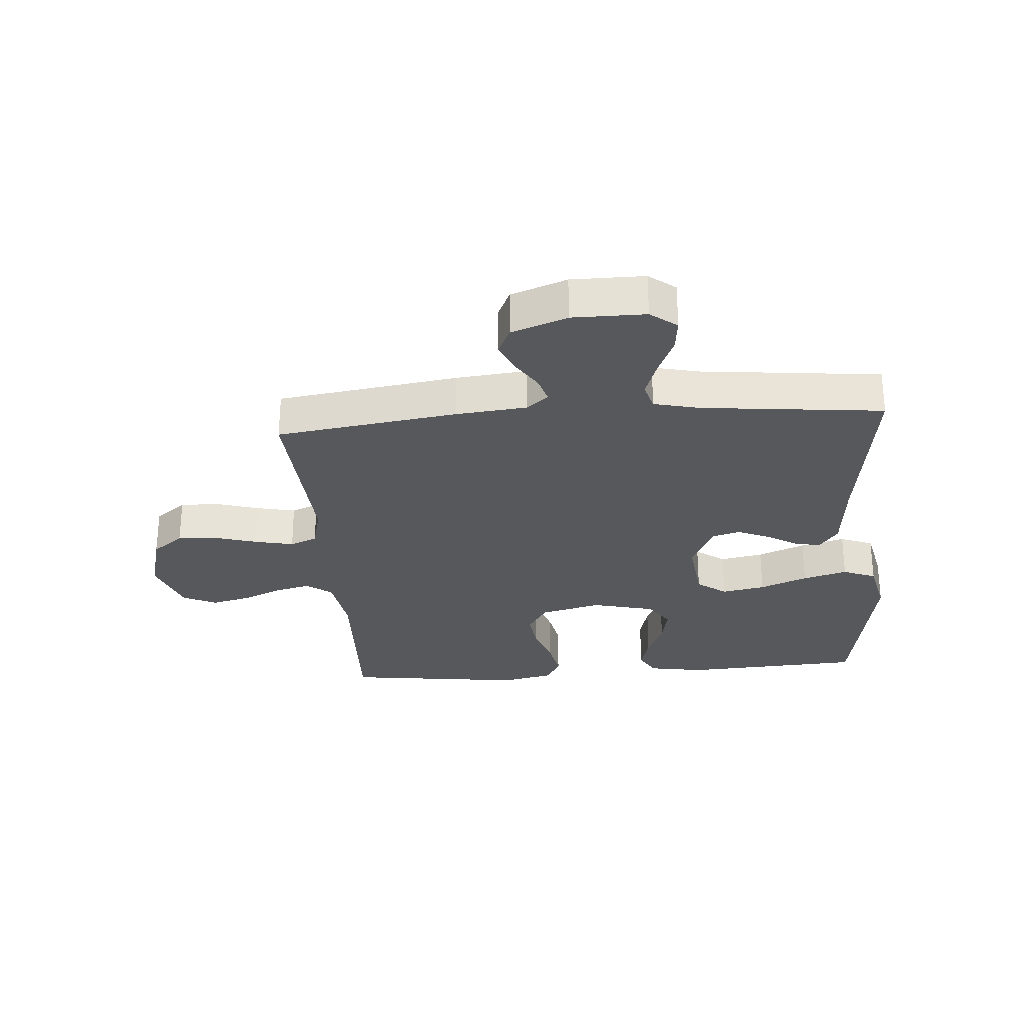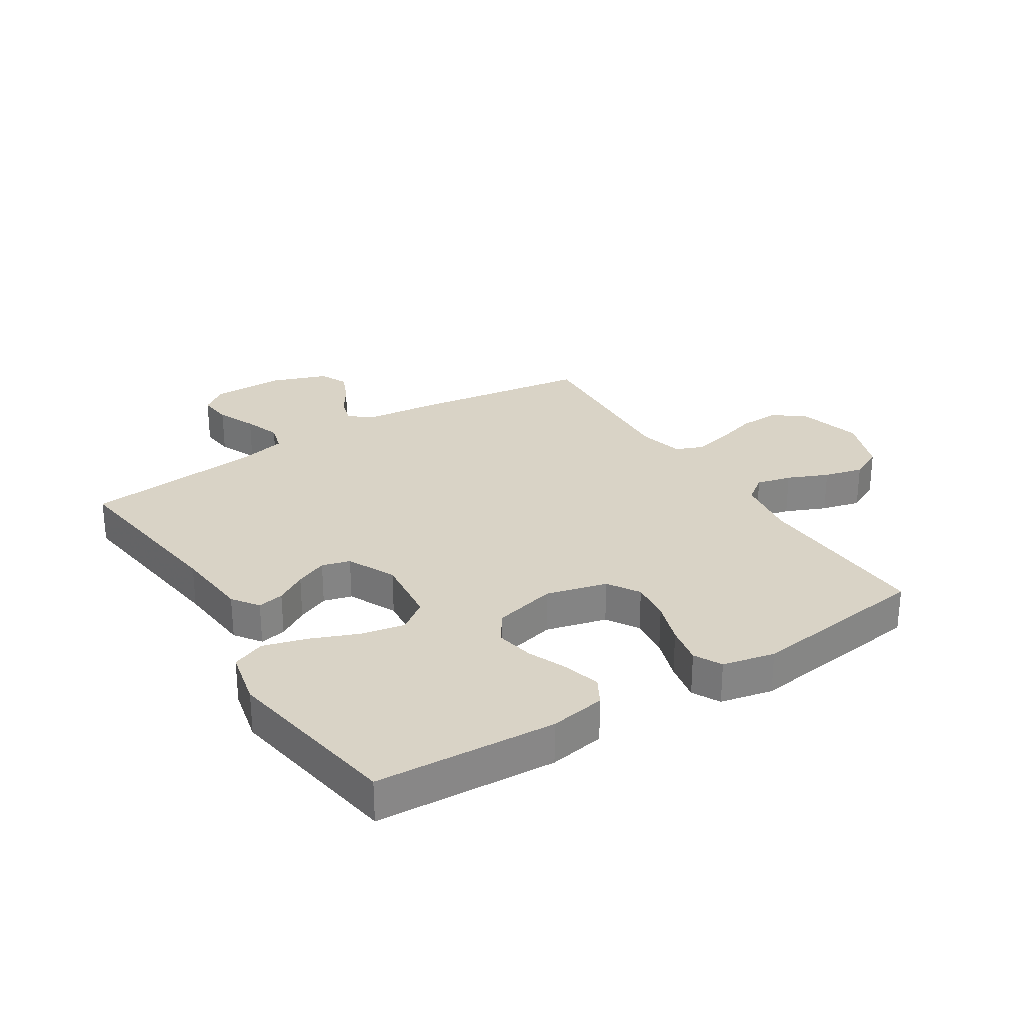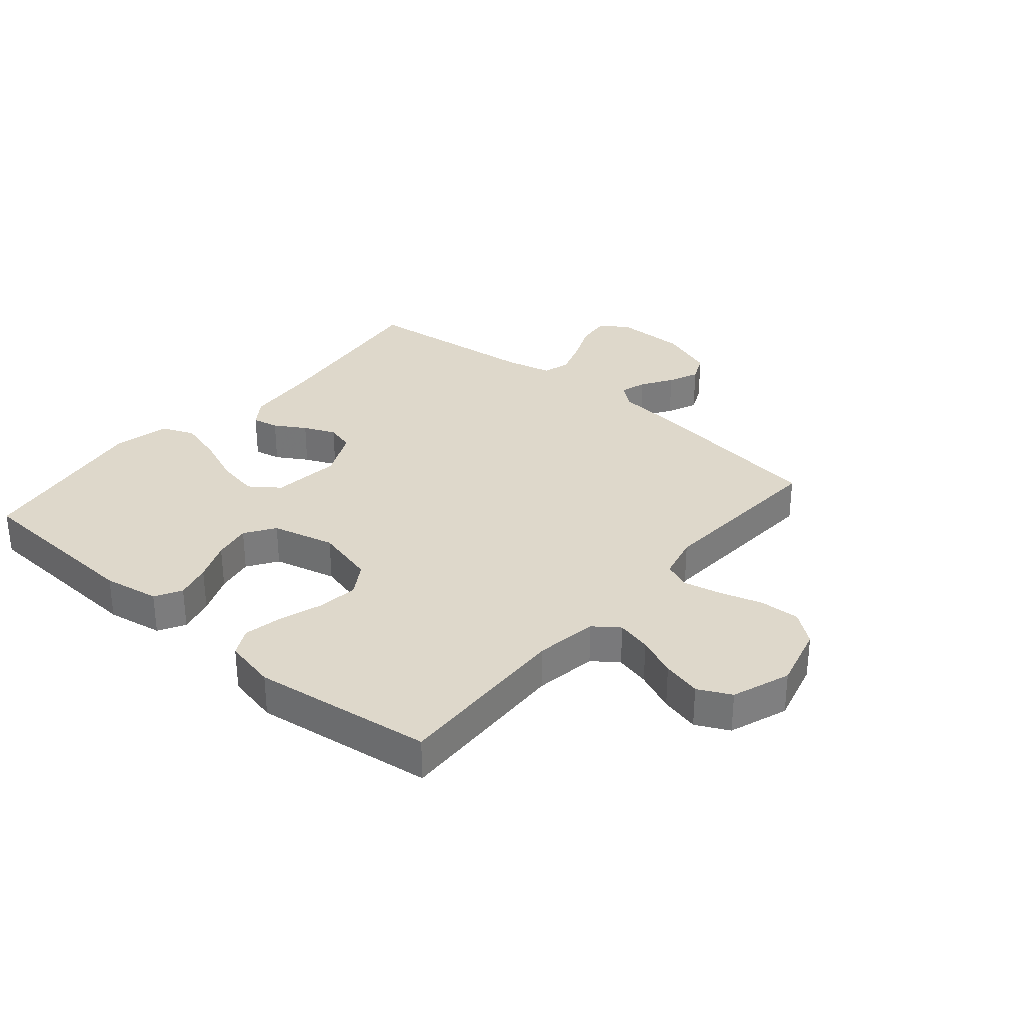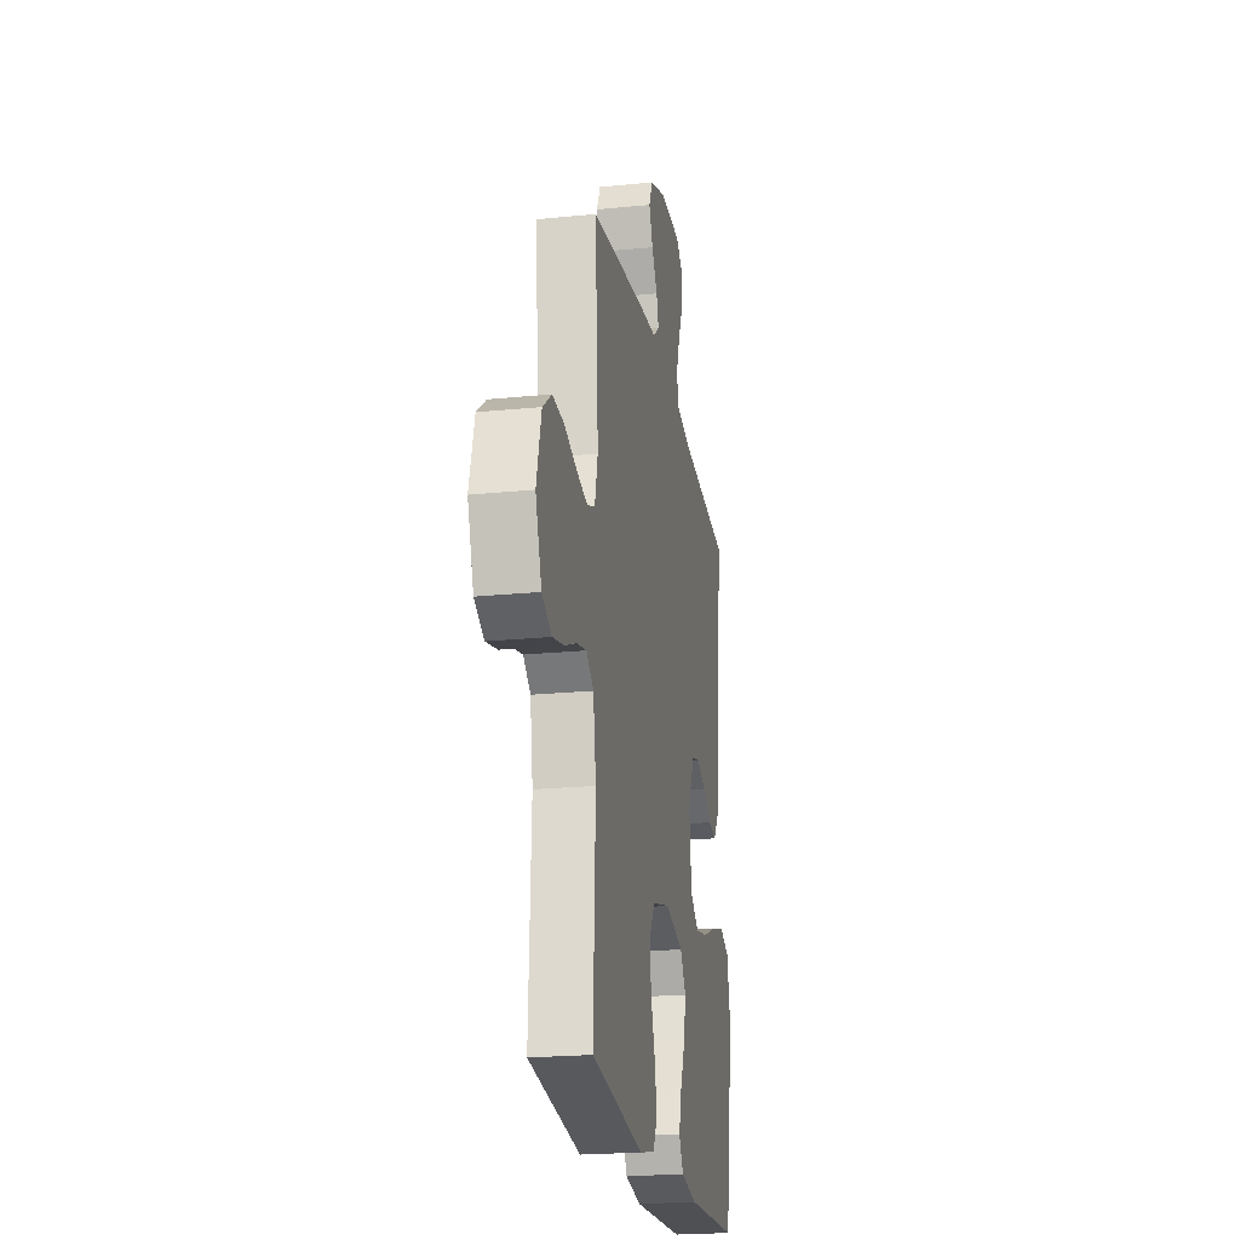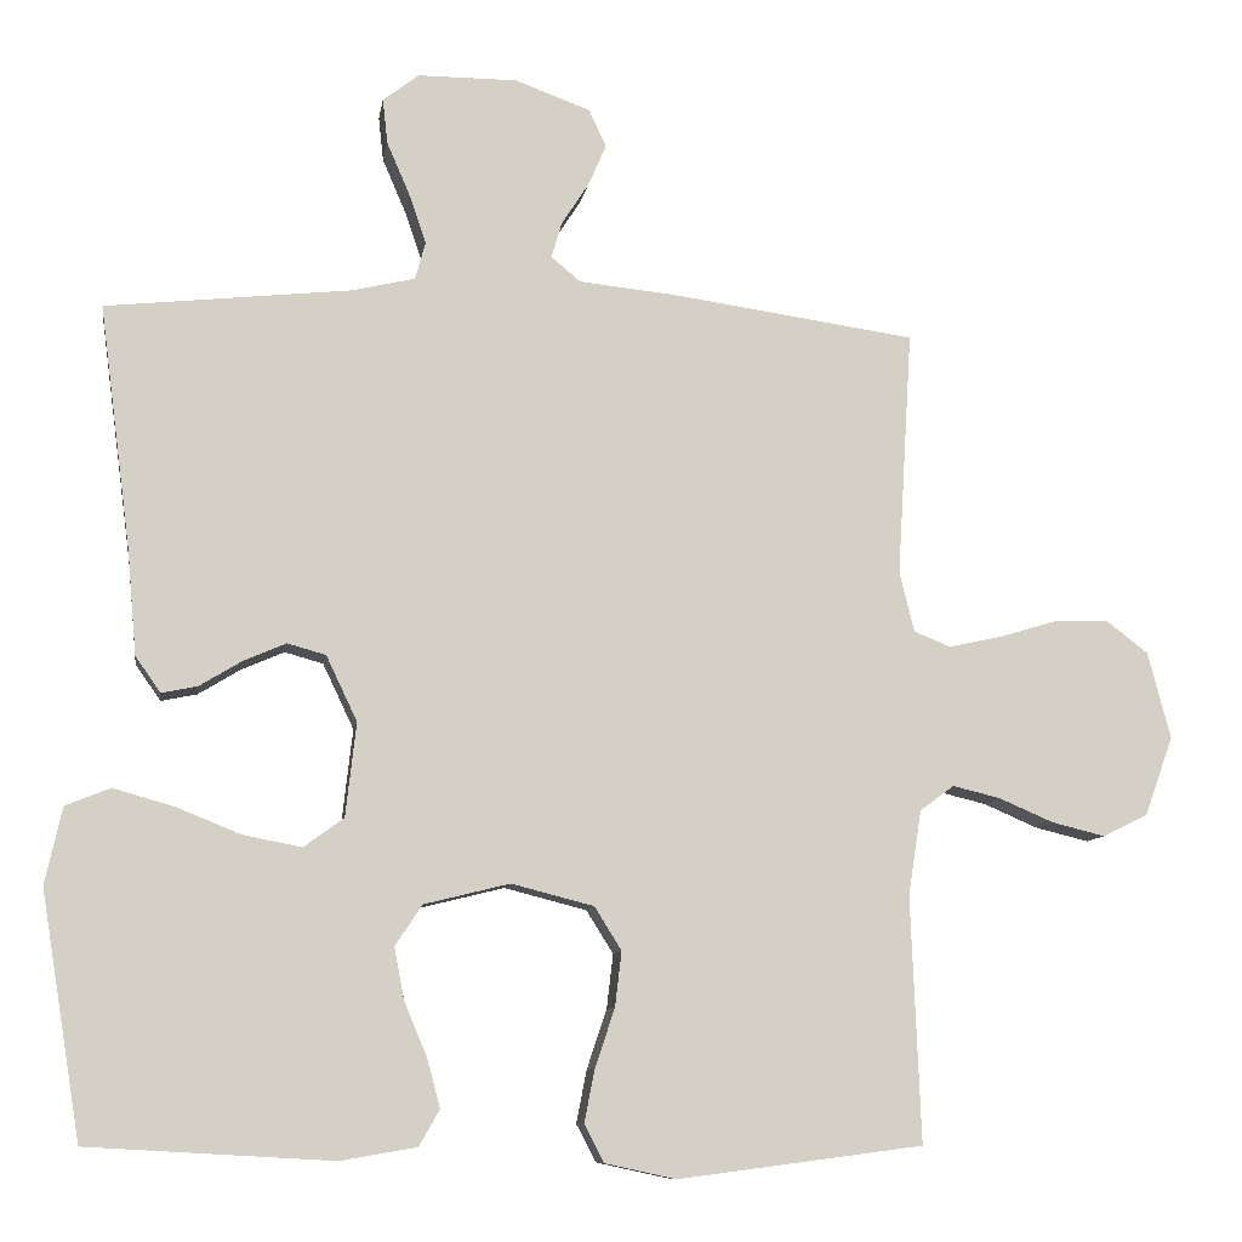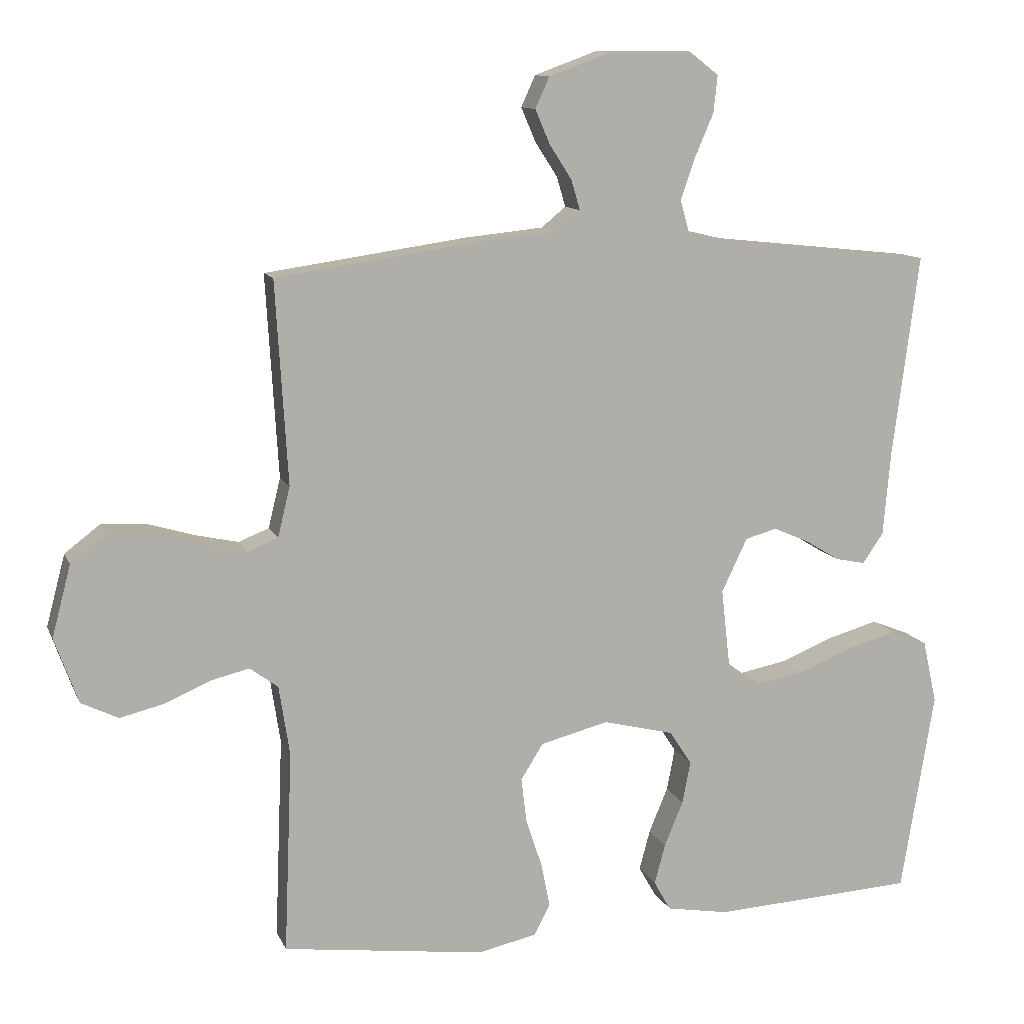
<metadata>
{"format":"obj","ext":"obj","renderer":"f3d","projection":"perspective","resolution":1024,"background":"white","views":[{"elev":-28.4,"azim":4.4,"up":"+Y"},{"elev":28.3,"azim":147.6,"up":"+Y"},{"elev":31.6,"azim":-139.6,"up":"+Y"},{"elev":-22.1,"azim":-80.0,"up":"+Z"},{"elev":-9.4,"azim":171.4,"up":"+Z"},{"elev":11.4,"azim":-16.6,"up":"+Z"}]}
</metadata>
<code>
v 0.5 0.07 0.5
v 0.461 0.07 0.2
v 0.45 0.07 0.074
v 0.419 0.07 0.03
v 0.375 0.07 0.039
v 0.324 0.07 0.07
v 0.271 0.07 0.093
v 0.224 0.07 0.08
v 0.186 0.07 0
v 0.199 0.07 -0.115
v 0.248 0.07 -0.151
v 0.32 0.07 -0.137
v 0.399 0.07 -0.105
v 0.473 0.07 -0.084
v 0.528 0.07 -0.106
v 0.549 0.07 -0.2
v 0.5 0.07 -0.5
v 0.2 0.07 -0.517
v 0.107 0.07 -0.501
v 0.082 0.07 -0.457
v 0.098 0.07 -0.397
v 0.126 0.07 -0.33
v 0.138 0.07 -0.267
v 0.105 0.07 -0.217
v 0 0.07 -0.191
v -0.101 0.07 -0.217
v -0.134 0.07 -0.27
v -0.126 0.07 -0.337
v -0.102 0.07 -0.409
v -0.089 0.07 -0.474
v -0.113 0.07 -0.52
v -0.2 0.07 -0.539
v -0.5 0.07 -0.5
v -0.488 0.07 -0.2
v -0.504 0.07 -0.096
v -0.546 0.07 -0.065
v -0.604 0.07 -0.079
v -0.671 0.07 -0.108
v -0.736 0.07 -0.124
v -0.791 0.07 -0.097
v -0.826 0.07 0
v -0.798 0.07 0.106
v -0.746 0.07 0.146
v -0.679 0.07 0.143
v -0.609 0.07 0.122
v -0.545 0.07 0.108
v -0.5 0.07 0.126
v -0.482 0.07 0.2
v -0.5 0.07 0.5
v -0.2 0.07 0.543
v -0.082 0.07 0.555
v -0.046 0.07 0.585
v -0.059 0.07 0.629
v -0.092 0.07 0.68
v -0.114 0.07 0.731
v -0.093 0.07 0.777
v 0 0.07 0.811
v 0.121 0.07 0.811
v 0.165 0.07 0.777
v 0.159 0.07 0.722
v 0.131 0.07 0.657
v 0.11 0.07 0.596
v 0.123 0.07 0.55
v 0.2 0.07 0.532
v 0.5 0 0.5
v 0.461 0 0.2
v 0.45 0 0.074
v 0.419 0 0.03
v 0.375 0 0.039
v 0.324 0 0.07
v 0.271 0 0.093
v 0.224 0 0.08
v 0.186 0 0
v 0.199 0 -0.115
v 0.248 0 -0.151
v 0.32 0 -0.137
v 0.399 0 -0.105
v 0.473 0 -0.084
v 0.528 0 -0.106
v 0.549 0 -0.2
v 0.5 0 -0.5
v 0.2 0 -0.517
v 0.107 0 -0.501
v 0.082 0 -0.457
v 0.098 0 -0.397
v 0.126 0 -0.33
v 0.138 0 -0.267
v 0.105 0 -0.217
v 0 0 -0.191
v -0.101 0 -0.217
v -0.134 0 -0.27
v -0.126 0 -0.337
v -0.102 0 -0.409
v -0.089 0 -0.474
v -0.113 0 -0.52
v -0.2 0 -0.539
v -0.5 0 -0.5
v -0.488 0 -0.2
v -0.504 0 -0.096
v -0.546 0 -0.065
v -0.604 0 -0.079
v -0.671 0 -0.108
v -0.736 0 -0.124
v -0.791 0 -0.097
v -0.826 0 0
v -0.798 0 0.106
v -0.746 0 0.146
v -0.679 0 0.143
v -0.609 0 0.122
v -0.545 0 0.108
v -0.5 0 0.126
v -0.482 0 0.2
v -0.5 0 0.5
v -0.2 0 0.543
v -0.082 0 0.555
v -0.046 0 0.585
v -0.059 0 0.629
v -0.092 0 0.68
v -0.114 0 0.731
v -0.093 0 0.777
v 0 0 0.811
v 0.121 0 0.811
v 0.165 0 0.777
v 0.159 0 0.722
v 0.131 0 0.657
v 0.11 0 0.596
v 0.123 0 0.55
v 0.2 0 0.532
f 58 59 60 61
f 58 61 62
f 57 58 62
f 56 57 62 63
f 53 54 55 56
f 52 53 56 63
f 48 49 50 51
f 47 48 51 52
f 42 43 44 45
f 42 45 46
f 41 42 46
f 40 41 46
f 37 38 39 40
f 36 37 40 46
f 35 36 46 47
f 31 32 33 34
f 28 29 30 31
f 27 28 31 34
f 26 27 34 35
f 19 20 21 22
f 19 22 23
f 18 19 23
f 17 18 23
f 16 17 23 24
f 12 13 14 15
f 11 12 15 16
f 3 4 5 6
f 2 3 6 7
f 64 1 2 7
f 63 64 7 8
f 52 63 8 9
f 47 52 9 10
f 25 26 35 47
f 25 47 10 11
f 11 16 24 25
f 125 124 123 122
f 126 125 122
f 126 122 121
f 127 126 121 120
f 120 119 118 117
f 127 120 117 116
f 115 114 113 112
f 116 115 112 111
f 109 108 107 106
f 110 109 106
f 110 106 105
f 110 105 104
f 104 103 102 101
f 110 104 101 100
f 111 110 100 99
f 98 97 96 95
f 95 94 93 92
f 98 95 92 91
f 99 98 91 90
f 86 85 84 83
f 87 86 83
f 87 83 82
f 87 82 81
f 88 87 81 80
f 79 78 77 76
f 80 79 76 75
f 70 69 68 67
f 71 70 67 66
f 71 66 65 128
f 72 71 128 127
f 73 72 127 116
f 74 73 116 111
f 111 99 90 89
f 75 74 111 89
f 89 88 80 75
f 1 65 66 2
f 2 66 67 3
f 3 67 68 4
f 4 68 69 5
f 5 69 70 6
f 6 70 71 7
f 7 71 72 8
f 8 72 73 9
f 9 73 74 10
f 10 74 75 11
f 11 75 76 12
f 12 76 77 13
f 13 77 78 14
f 14 78 79 15
f 15 79 80 16
f 16 80 81 17
f 17 81 82 18
f 18 82 83 19
f 19 83 84 20
f 20 84 85 21
f 21 85 86 22
f 22 86 87 23
f 23 87 88 24
f 24 88 89 25
f 25 89 90 26
f 26 90 91 27
f 27 91 92 28
f 28 92 93 29
f 29 93 94 30
f 30 94 95 31
f 31 95 96 32
f 32 96 97 33
f 33 97 98 34
f 34 98 99 35
f 35 99 100 36
f 36 100 101 37
f 37 101 102 38
f 38 102 103 39
f 39 103 104 40
f 40 104 105 41
f 41 105 106 42
f 42 106 107 43
f 43 107 108 44
f 44 108 109 45
f 45 109 110 46
f 46 110 111 47
f 47 111 112 48
f 48 112 113 49
f 49 113 114 50
f 50 114 115 51
f 51 115 116 52
f 52 116 117 53
f 53 117 118 54
f 54 118 119 55
f 55 119 120 56
f 56 120 121 57
f 57 121 122 58
f 58 122 123 59
f 59 123 124 60
f 60 124 125 61
f 61 125 126 62
f 62 126 127 63
f 63 127 128 64
f 64 128 65 1

</code>
